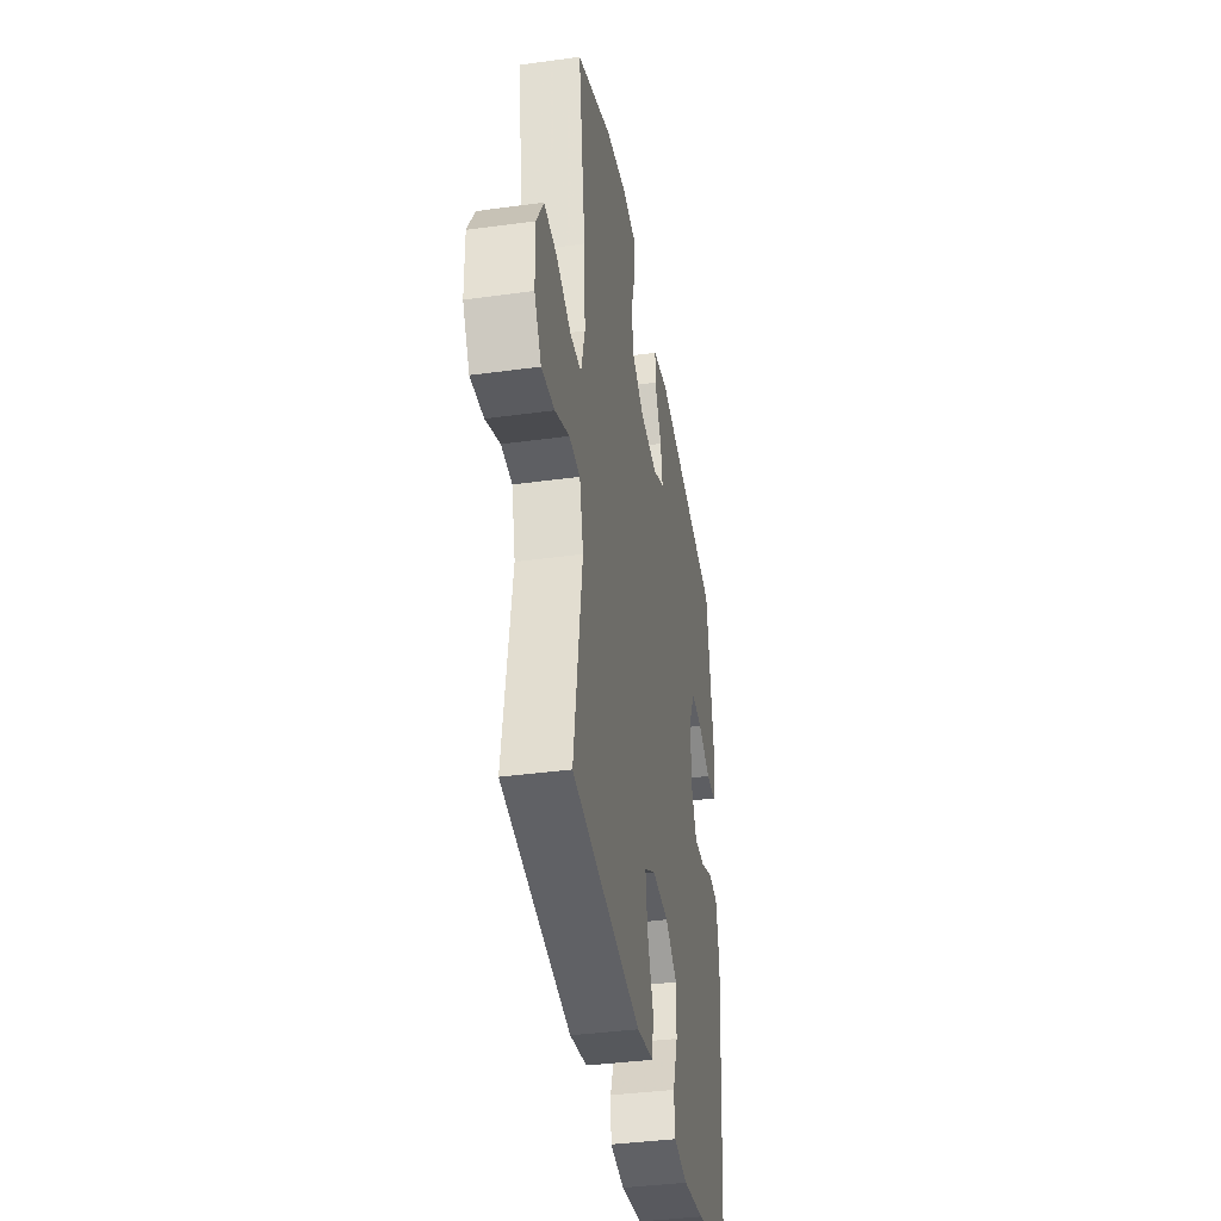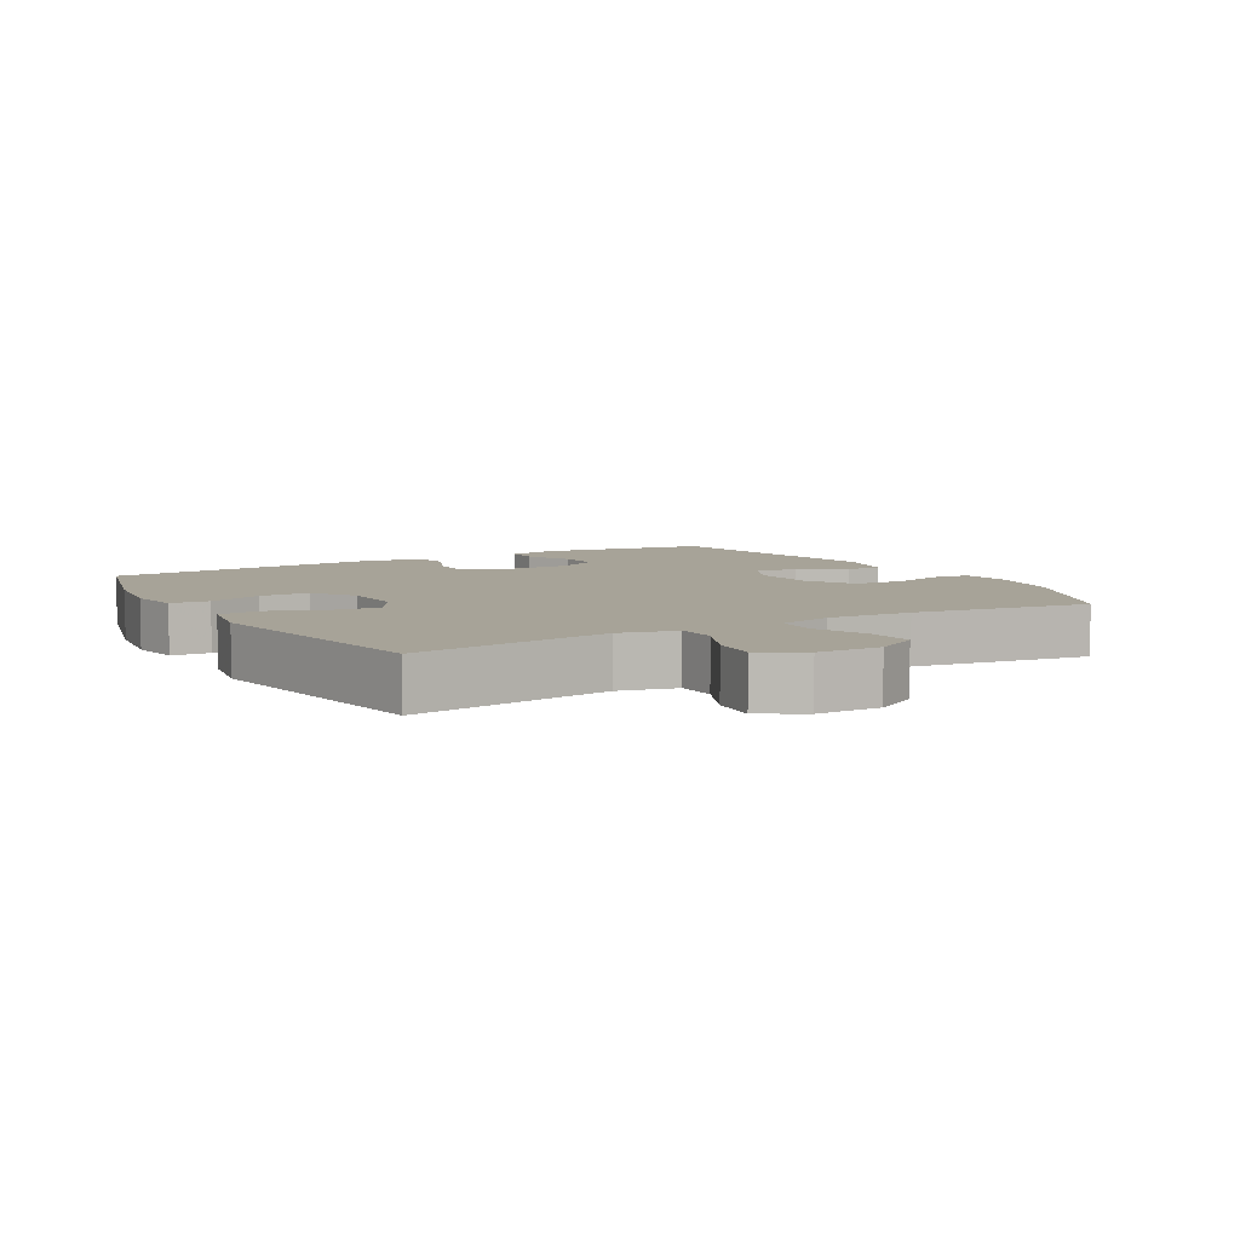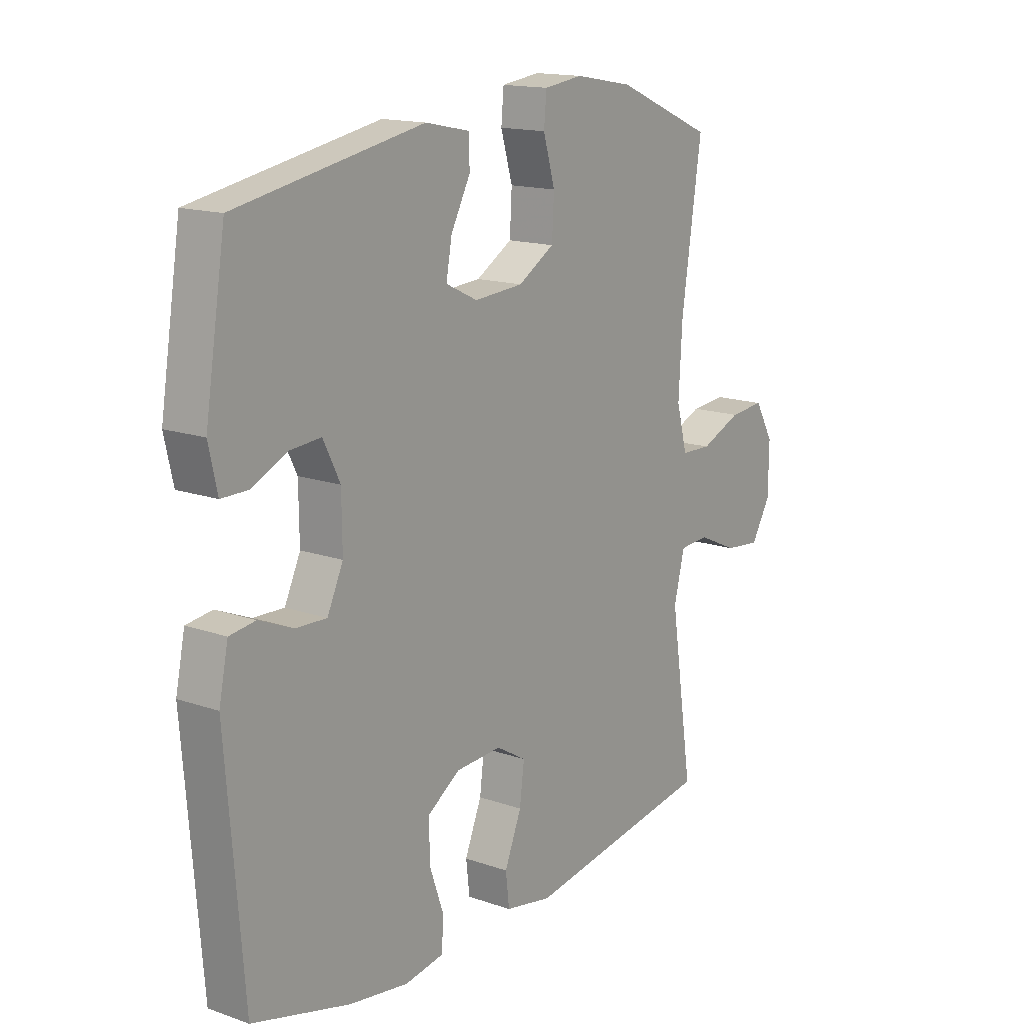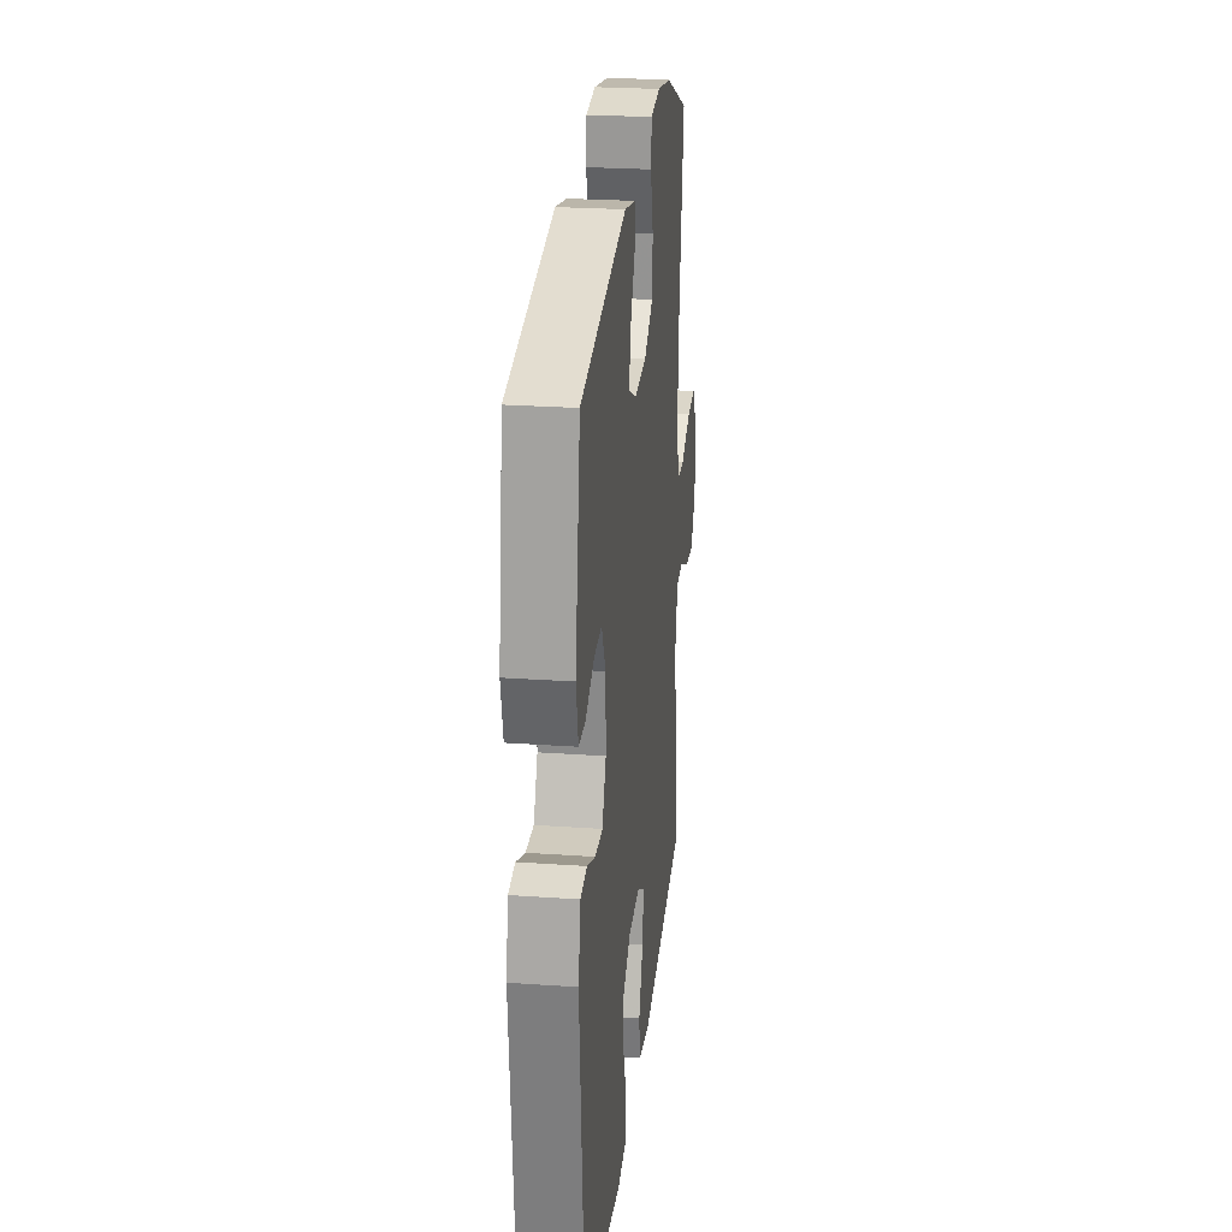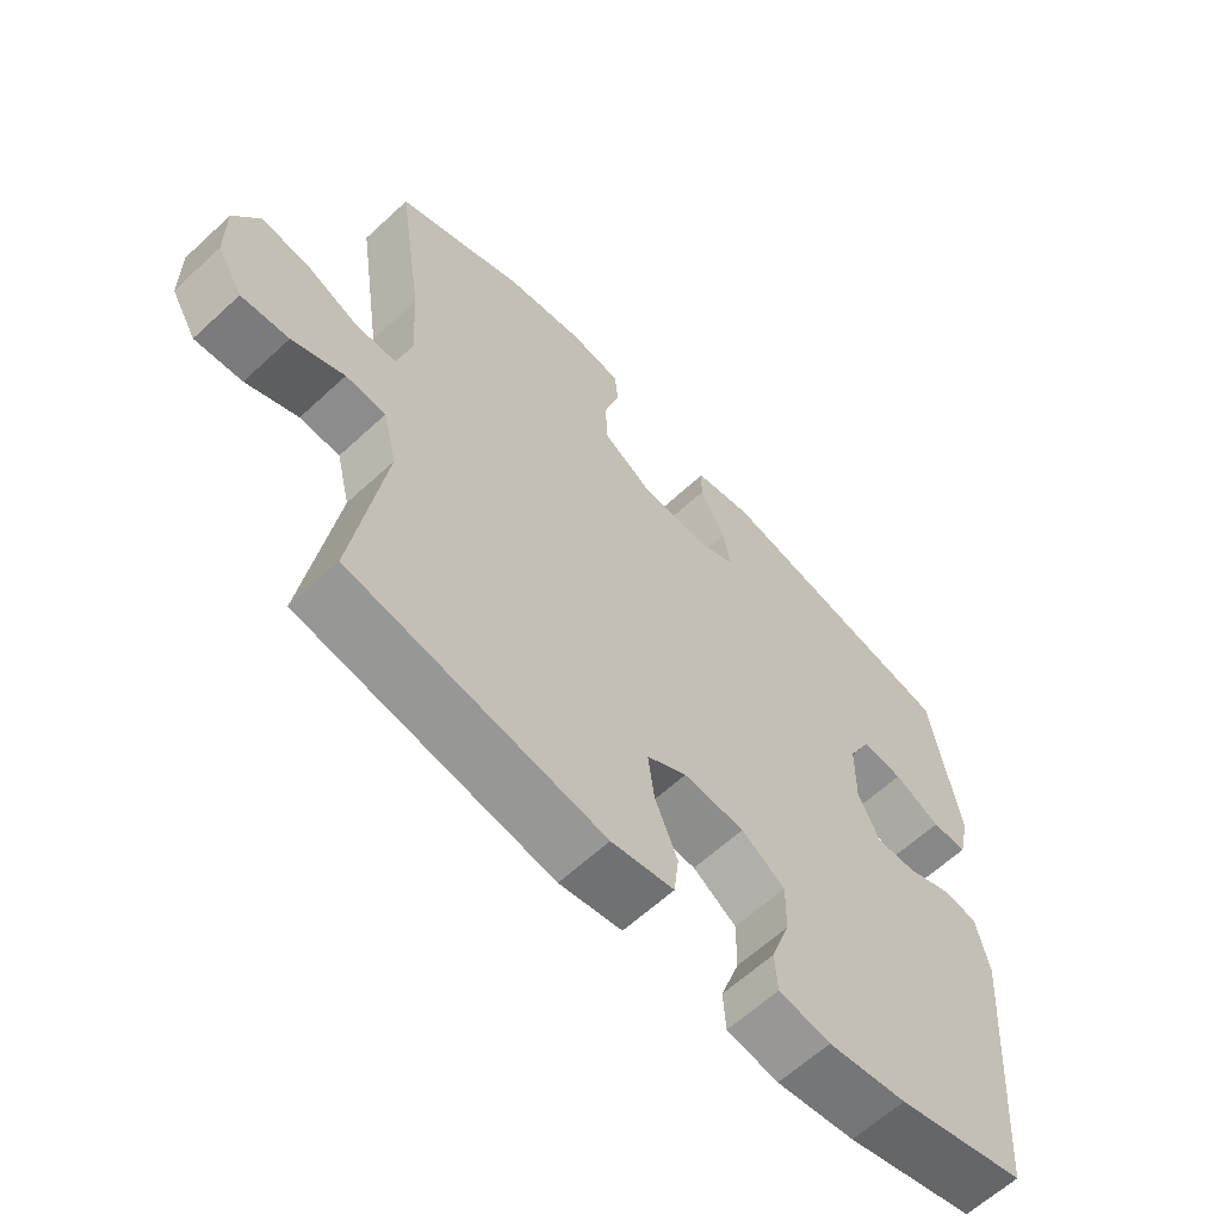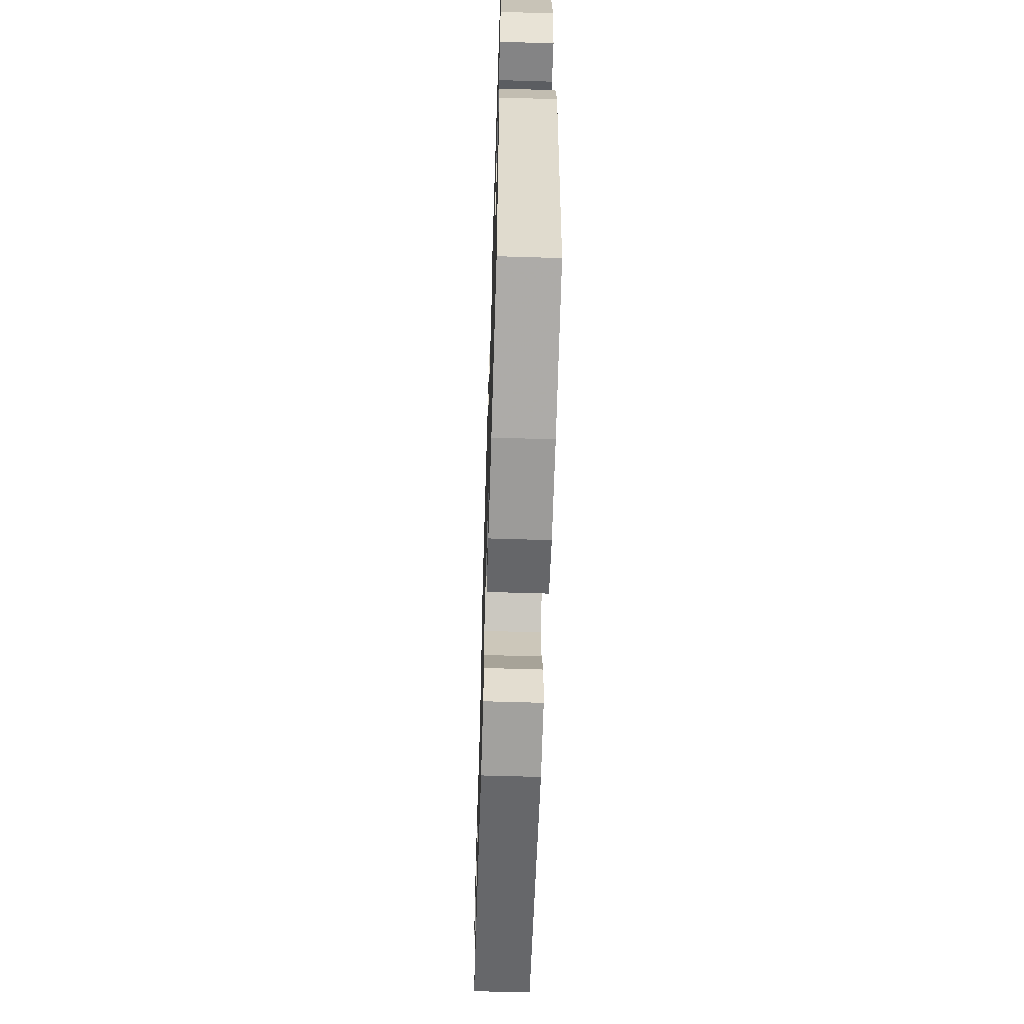
<metadata>
{"format":"obj","ext":"obj","renderer":"f3d","projection":"perspective","resolution":1024,"background":"white","views":[{"elev":-38.7,"azim":-80.2,"up":"+Z"},{"elev":6.8,"azim":-119.9,"up":"+Y"},{"elev":15.3,"azim":126.5,"up":"+Z"},{"elev":25.3,"azim":96.5,"up":"+Z"},{"elev":-62.4,"azim":-46.8,"up":"+Z"},{"elev":-61.5,"azim":88.2,"up":"+Z"}]}
</metadata>
<code>
v 0.5 0.07 0.5
v 0.54 0.07 0.249
v 0.523 0.07 0.173
v 0.471 0.07 0.173
v 0.402 0.07 0.206
v 0.341 0.07 0.211
v 0.308 0.07 0.145
v 0.307 0.07 0.049
v 0.338 0.07 -0.018
v 0.398 0.07 -0.016
v 0.465 0.07 0.012
v 0.516 0.07 0.005
v 0.534 0.07 -0.082
v 0.5 0.07 -0.5
v 0.309 0.07 -0.551
v 0.193 0.07 -0.568
v 0.117 0.07 -0.555
v 0.113 0.07 -0.497
v 0.141 0.07 -0.417
v 0.142 0.07 -0.343
v 0.078 0.07 -0.3
v -0.012 0.07 -0.295
v -0.071 0.07 -0.33
v -0.062 0.07 -0.401
v -0.029 0.07 -0.483
v -0.036 0.07 -0.544
v -0.128 0.07 -0.561
v -0.5 0.07 -0.5
v -0.455 0.07 -0.203
v -0.476 0.07 -0.118
v -0.535 0.07 -0.115
v -0.612 0.07 -0.15
v -0.682 0.07 -0.157
v -0.72 0.07 -0.093
v -0.721 0.07 0.002
v -0.684 0.07 0.067
v -0.615 0.07 0.061
v -0.535 0.07 0.027
v -0.475 0.07 0.029
v -0.454 0.07 0.109
v -0.461 0.07 0.235
v -0.5 0.07 0.5
v -0.309 0.07 0.582
v -0.195 0.07 0.602
v -0.119 0.07 0.592
v -0.114 0.07 0.536
v -0.137 0.07 0.457
v -0.133 0.07 0.383
v -0.062 0.07 0.34
v 0.034 0.07 0.333
v 0.096 0.07 0.363
v 0.085 0.07 0.425
v 0.047 0.07 0.497
v 0.048 0.07 0.551
v 0.135 0.07 0.569
v 0.5 0 0.5
v 0.54 0 0.249
v 0.523 0 0.173
v 0.471 0 0.173
v 0.402 0 0.206
v 0.341 0 0.211
v 0.308 0 0.145
v 0.307 0 0.049
v 0.338 0 -0.018
v 0.398 0 -0.016
v 0.465 0 0.012
v 0.516 0 0.005
v 0.534 0 -0.082
v 0.5 0 -0.5
v 0.309 0 -0.551
v 0.193 0 -0.568
v 0.117 0 -0.555
v 0.113 0 -0.497
v 0.141 0 -0.417
v 0.142 0 -0.343
v 0.078 0 -0.3
v -0.012 0 -0.295
v -0.071 0 -0.33
v -0.062 0 -0.401
v -0.029 0 -0.483
v -0.036 0 -0.544
v -0.128 0 -0.561
v -0.5 0 -0.5
v -0.455 0 -0.203
v -0.476 0 -0.118
v -0.535 0 -0.115
v -0.612 0 -0.15
v -0.682 0 -0.157
v -0.72 0 -0.093
v -0.721 0 0.002
v -0.684 0 0.067
v -0.615 0 0.061
v -0.535 0 0.027
v -0.475 0 0.029
v -0.454 0 0.109
v -0.461 0 0.235
v -0.5 0 0.5
v -0.309 0 0.582
v -0.195 0 0.602
v -0.119 0 0.592
v -0.114 0 0.536
v -0.137 0 0.457
v -0.133 0 0.383
v -0.062 0 0.34
v 0.034 0 0.333
v 0.096 0 0.363
v 0.085 0 0.425
v 0.047 0 0.497
v 0.048 0 0.551
v 0.135 0 0.569
f 52 53 54 55
f 51 52 55 1
f 50 51 1 2
f 49 50 2 3
f 44 45 46 47
f 44 47 48
f 41 42 43 44
f 40 41 44 48
f 39 40 48 49
f 35 36 37 38
f 35 38 39
f 34 35 39
f 31 32 33 34
f 30 31 34 39
f 29 30 39 49
f 24 25 26 27
f 23 24 27 28
f 22 23 28 29
f 16 17 18 19
f 16 19 20
f 15 16 20
f 14 15 20
f 13 14 20 21
f 10 11 12 13
f 9 10 13 21
f 3 4 5
f 49 3 5
f 49 5 6
f 29 49 6 7
f 22 29 7 8
f 8 9 21 22
f 110 109 108 107
f 56 110 107 106
f 57 56 106 105
f 58 57 105 104
f 102 101 100 99
f 103 102 99
f 99 98 97 96
f 103 99 96 95
f 104 103 95 94
f 93 92 91 90
f 94 93 90
f 94 90 89
f 89 88 87 86
f 94 89 86 85
f 104 94 85 84
f 82 81 80 79
f 83 82 79 78
f 84 83 78 77
f 74 73 72 71
f 75 74 71
f 75 71 70
f 75 70 69
f 76 75 69 68
f 68 67 66 65
f 76 68 65 64
f 60 59 58
f 60 58 104
f 61 60 104
f 62 61 104 84
f 63 62 84 77
f 77 76 64 63
f 1 56 57 2
f 2 57 58 3
f 3 58 59 4
f 4 59 60 5
f 5 60 61 6
f 6 61 62 7
f 7 62 63 8
f 8 63 64 9
f 9 64 65 10
f 10 65 66 11
f 11 66 67 12
f 12 67 68 13
f 13 68 69 14
f 14 69 70 15
f 15 70 71 16
f 16 71 72 17
f 17 72 73 18
f 18 73 74 19
f 19 74 75 20
f 20 75 76 21
f 21 76 77 22
f 22 77 78 23
f 23 78 79 24
f 24 79 80 25
f 25 80 81 26
f 26 81 82 27
f 27 82 83 28
f 28 83 84 29
f 29 84 85 30
f 30 85 86 31
f 31 86 87 32
f 32 87 88 33
f 33 88 89 34
f 34 89 90 35
f 35 90 91 36
f 36 91 92 37
f 37 92 93 38
f 38 93 94 39
f 39 94 95 40
f 40 95 96 41
f 41 96 97 42
f 42 97 98 43
f 43 98 99 44
f 44 99 100 45
f 45 100 101 46
f 46 101 102 47
f 47 102 103 48
f 48 103 104 49
f 49 104 105 50
f 50 105 106 51
f 51 106 107 52
f 52 107 108 53
f 53 108 109 54
f 54 109 110 55
f 55 110 56 1

</code>
